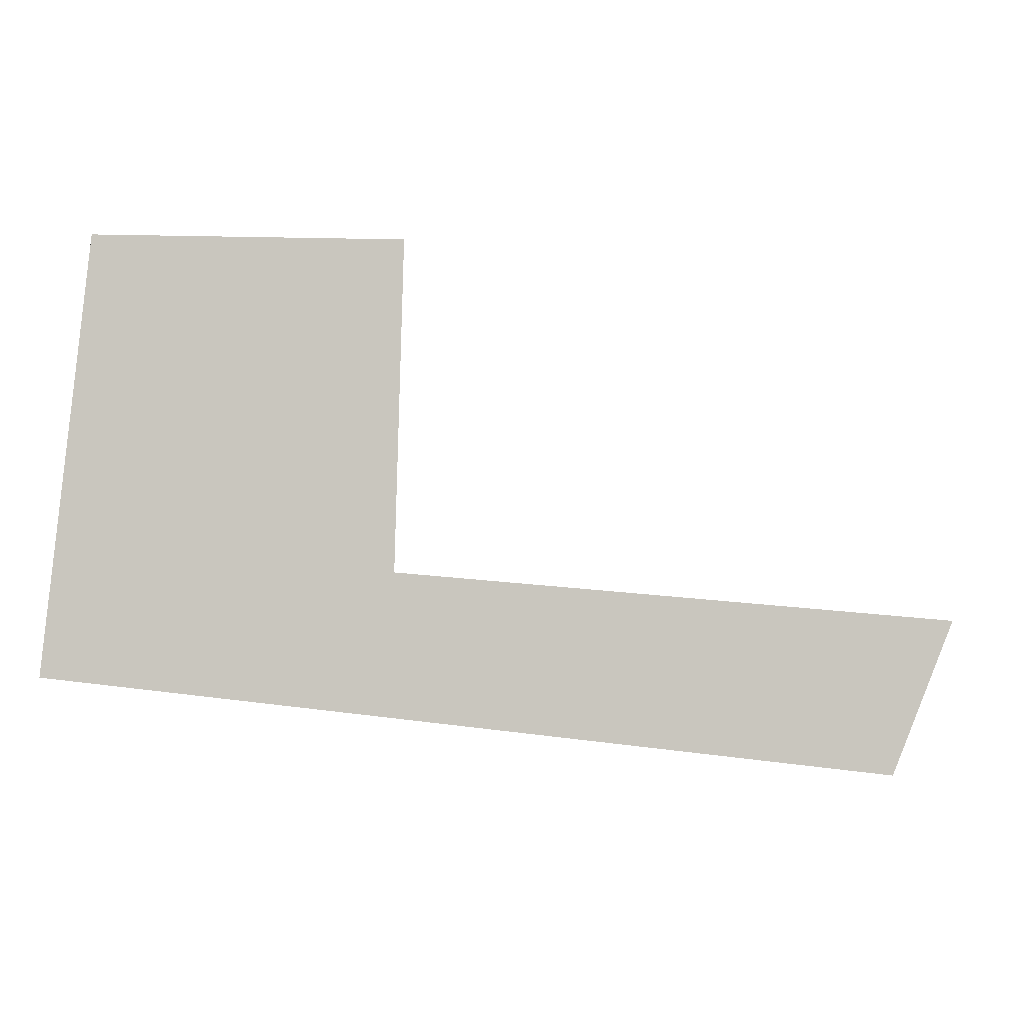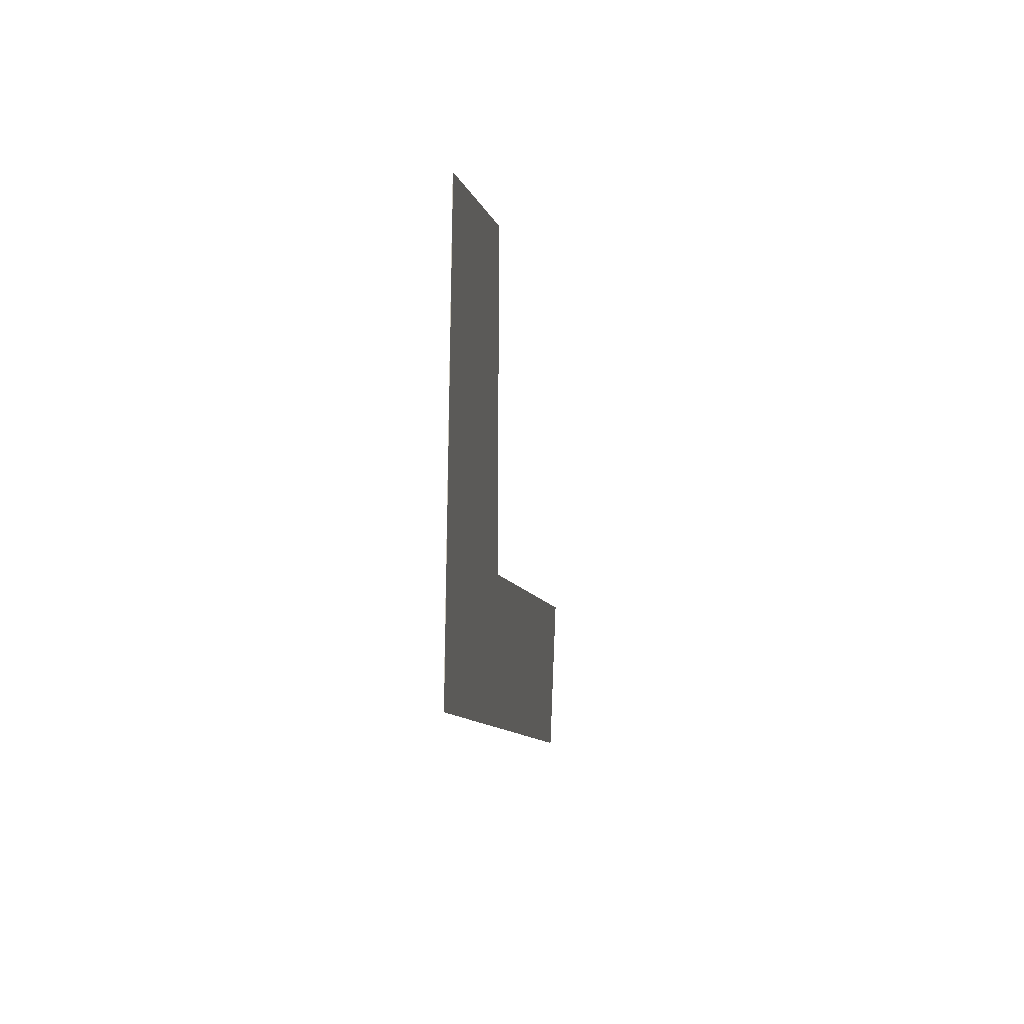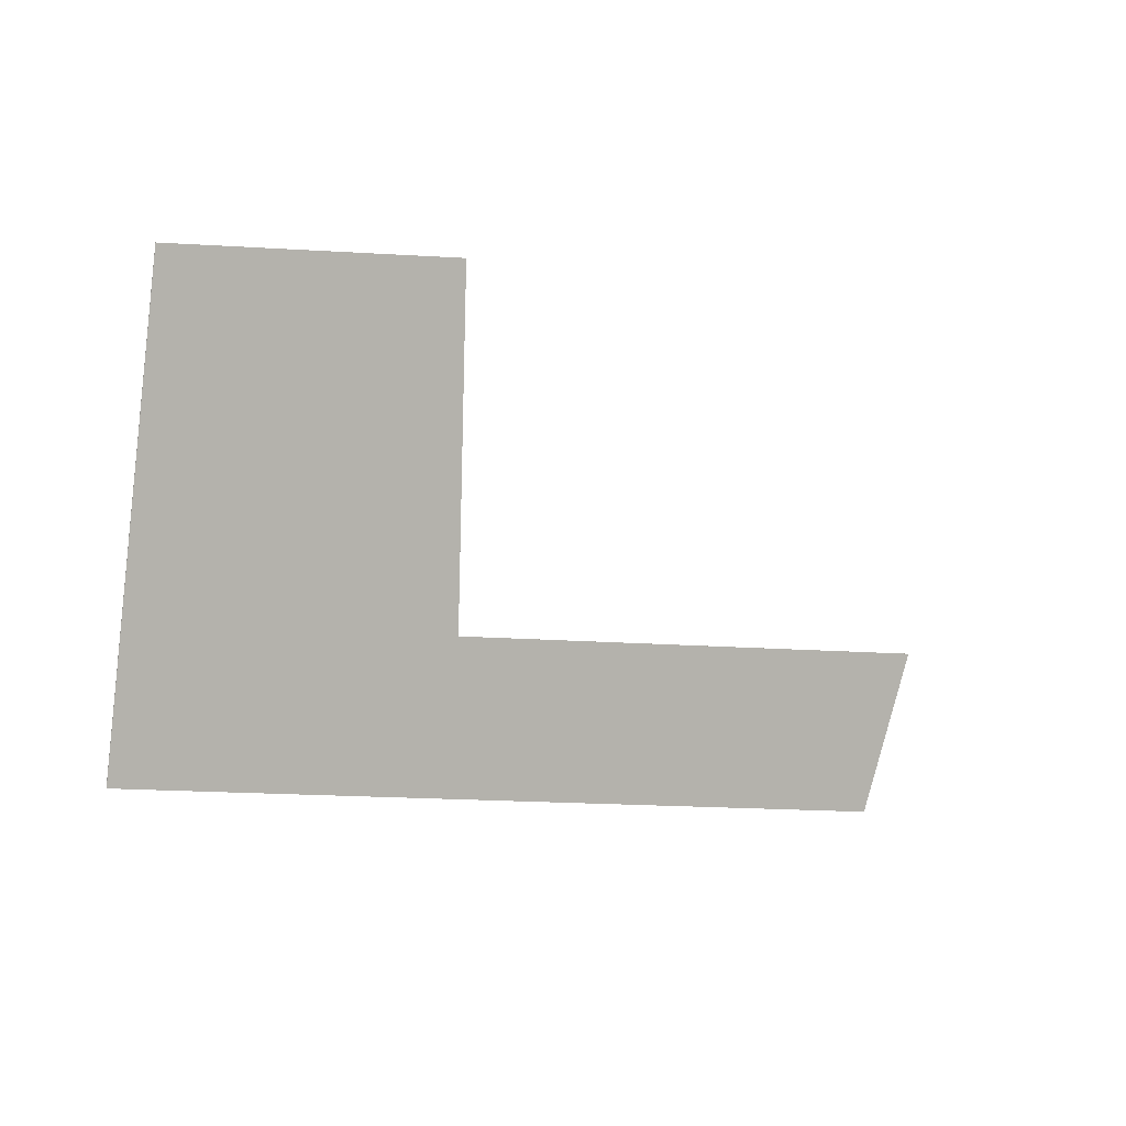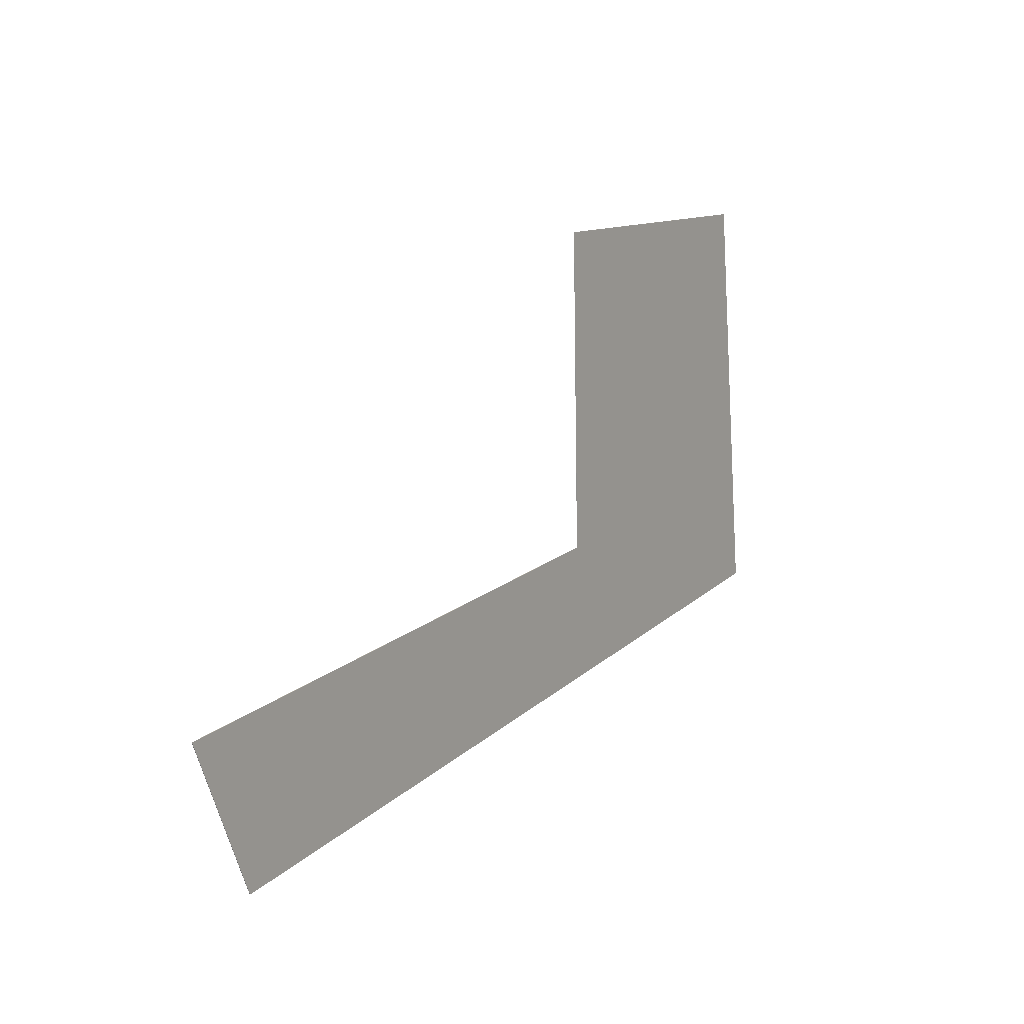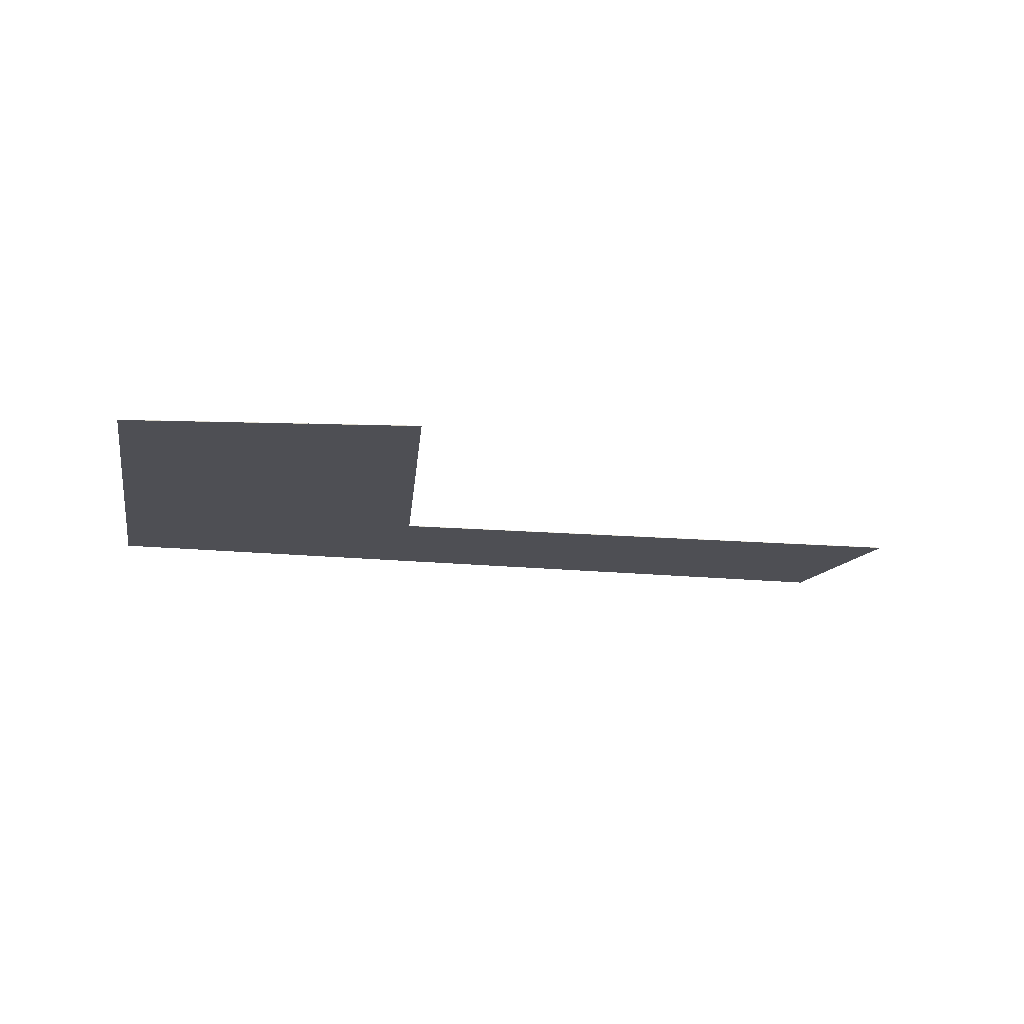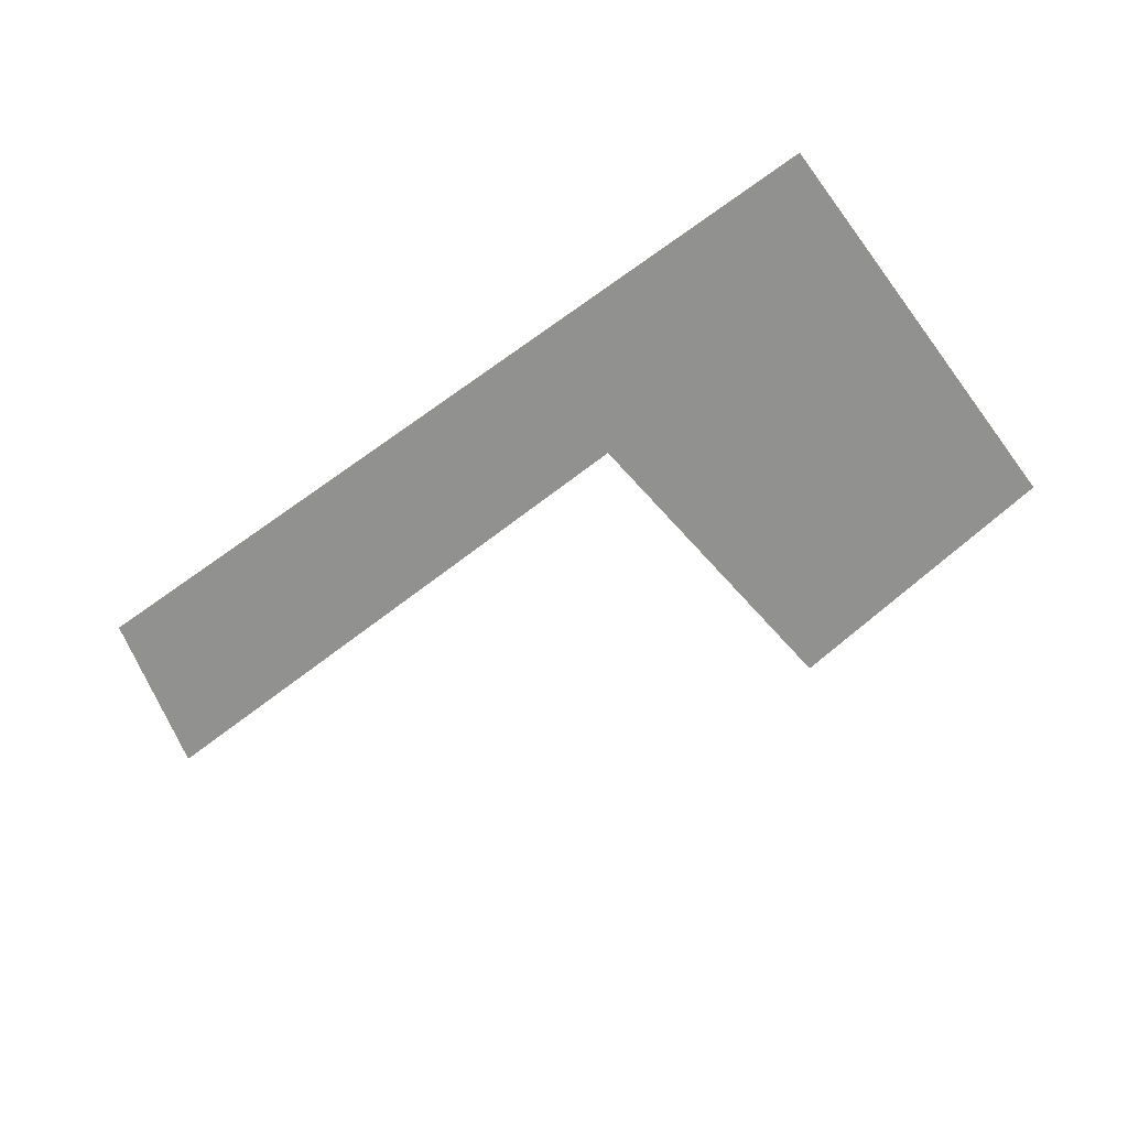
<metadata>
{"format":"obj","ext":"obj","renderer":"f3d","projection":"perspective","resolution":1024,"background":"white","views":[{"elev":-0.6,"azim":-9.0,"up":"+Z"},{"elev":-0.6,"azim":-83.4,"up":"+Z"},{"elev":3.4,"azim":-38.9,"up":"+Z"},{"elev":12.8,"azim":125.4,"up":"+Z"},{"elev":-18.3,"azim":-3.6,"up":"+Y"},{"elev":-66.0,"azim":-136.8,"up":"+Y"}]}
</metadata>
<code>
v -1.279 -0.1404 -2.935
v -1.265 -0.1404 -2.816
v -1.184 -0.1404 -2.907
v -1.181 -0.1404 -2.816
v -1.042 -0.1404 -2.965
v -1.024 -0.1404 -2.921
v -1.184 -0.1405 -2.907
v -1.265 -0.1405 -2.816
v -1.279 -0.1405 -2.935
v -1.181 -0.1405 -2.816
v -1.042 -0.1405 -2.965
v -1.024 -0.1405 -2.921
v -1.042 -0.1405 -2.965
v -1.279 -0.1405 -2.935
v -1.279 -0.1404 -2.935
v -1.042 -0.1404 -2.965
v -1.024 -0.1405 -2.921
v -1.042 -0.1405 -2.965
v -1.042 -0.1404 -2.965
v -1.024 -0.1404 -2.921
v -1.184 -0.1405 -2.907
v -1.024 -0.1405 -2.921
v -1.024 -0.1404 -2.921
v -1.184 -0.1404 -2.907
v -1.181 -0.1405 -2.816
v -1.184 -0.1405 -2.907
v -1.184 -0.1404 -2.907
v -1.181 -0.1404 -2.816
v -1.265 -0.1405 -2.816
v -1.181 -0.1405 -2.816
v -1.181 -0.1404 -2.816
v -1.265 -0.1404 -2.816
v -1.279 -0.1405 -2.935
v -1.265 -0.1405 -2.816
v -1.265 -0.1404 -2.816
v -1.279 -0.1404 -2.935
f 1 2 3
f 4 3 2
f 5 1 3
f 6 5 3
f 7 8 9
f 10 8 7
f 7 9 11
f 12 7 11
f 13 14 15
f 13 15 16
f 17 18 19
f 17 19 20
f 21 22 23
f 21 23 24
f 25 26 27
f 25 27 28
f 29 30 31
f 29 31 32
f 33 34 35
f 33 35 36

</code>
